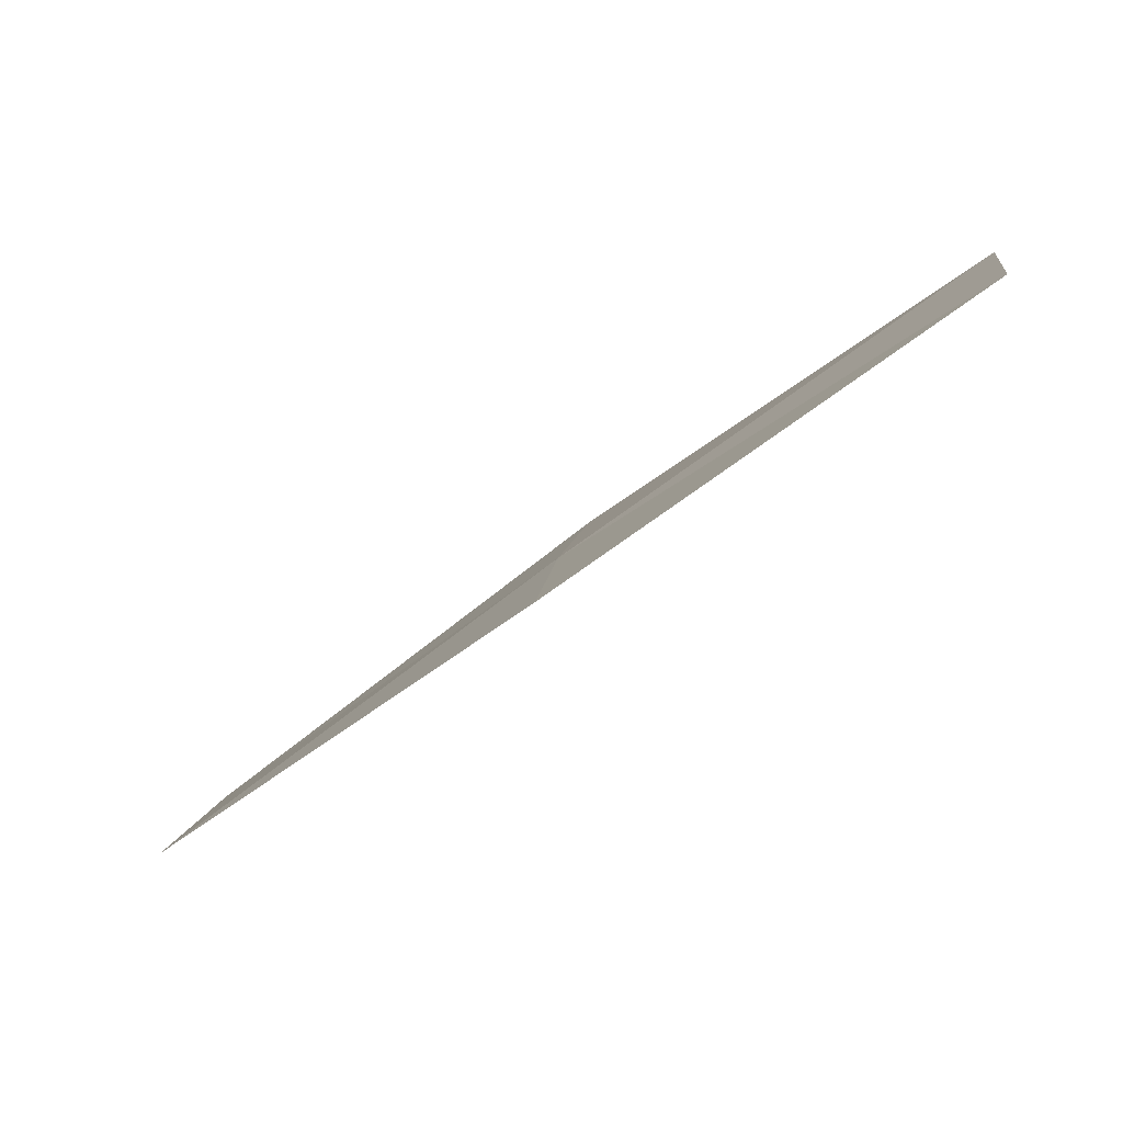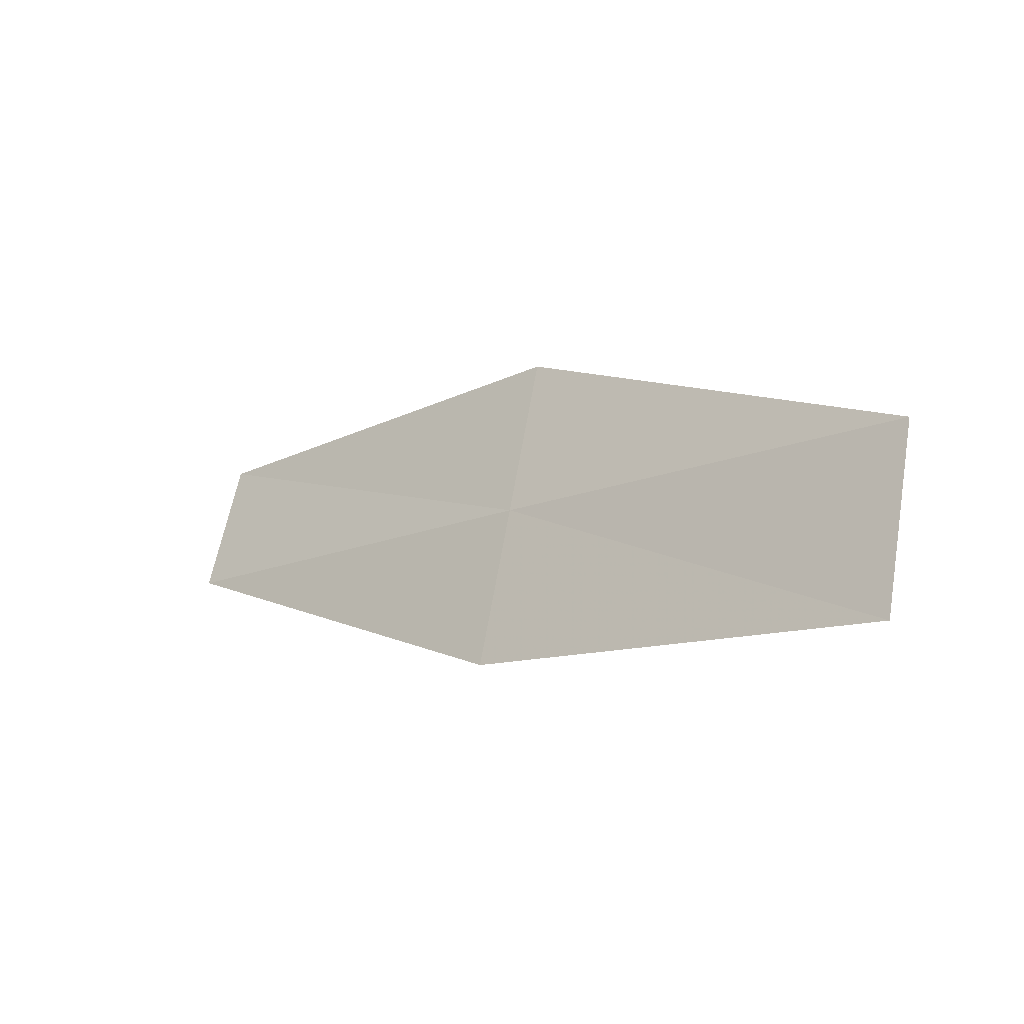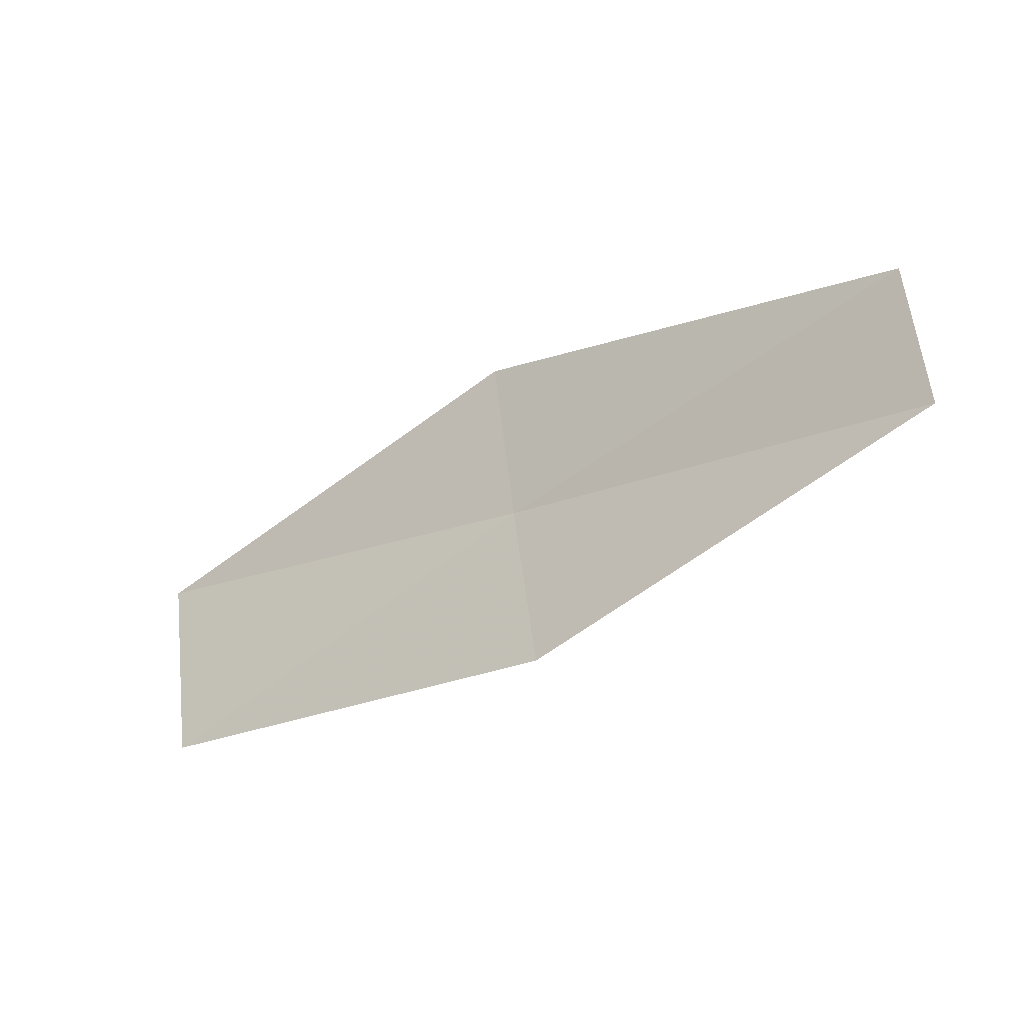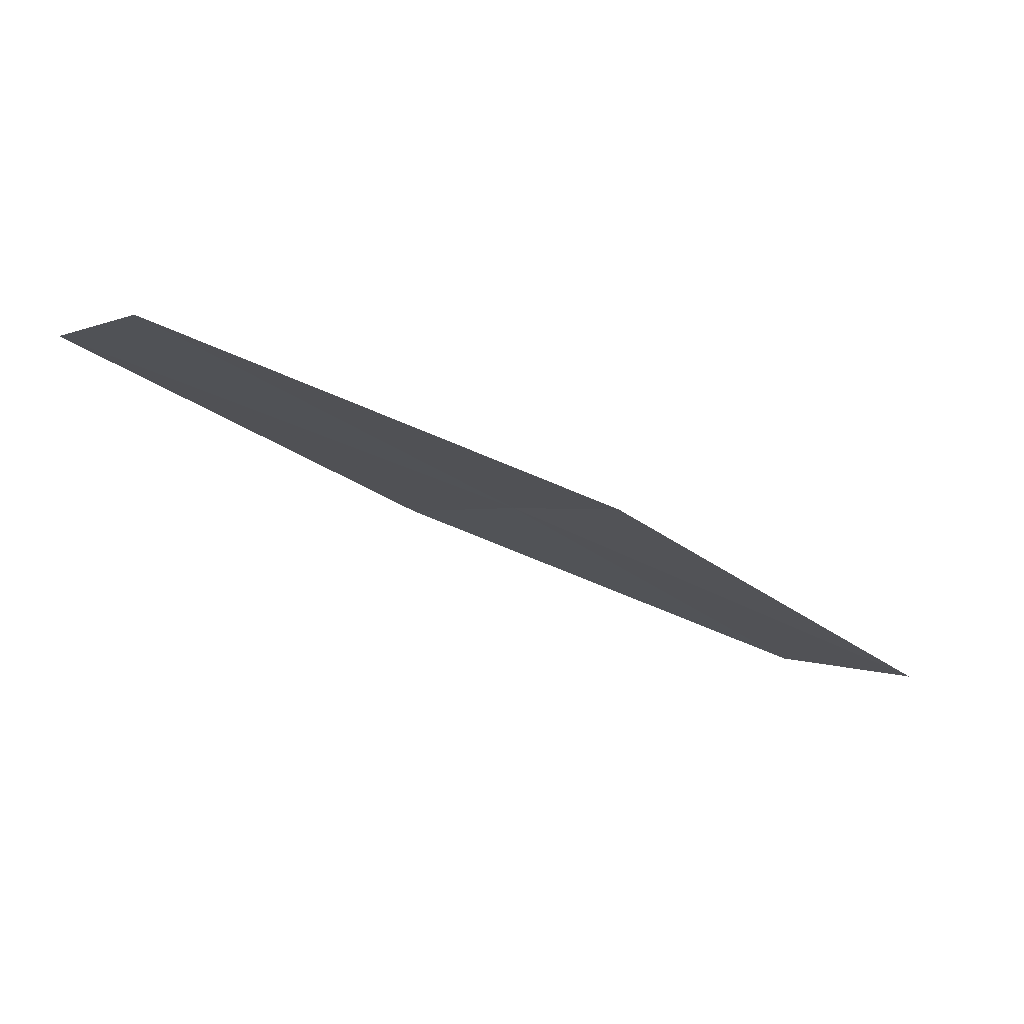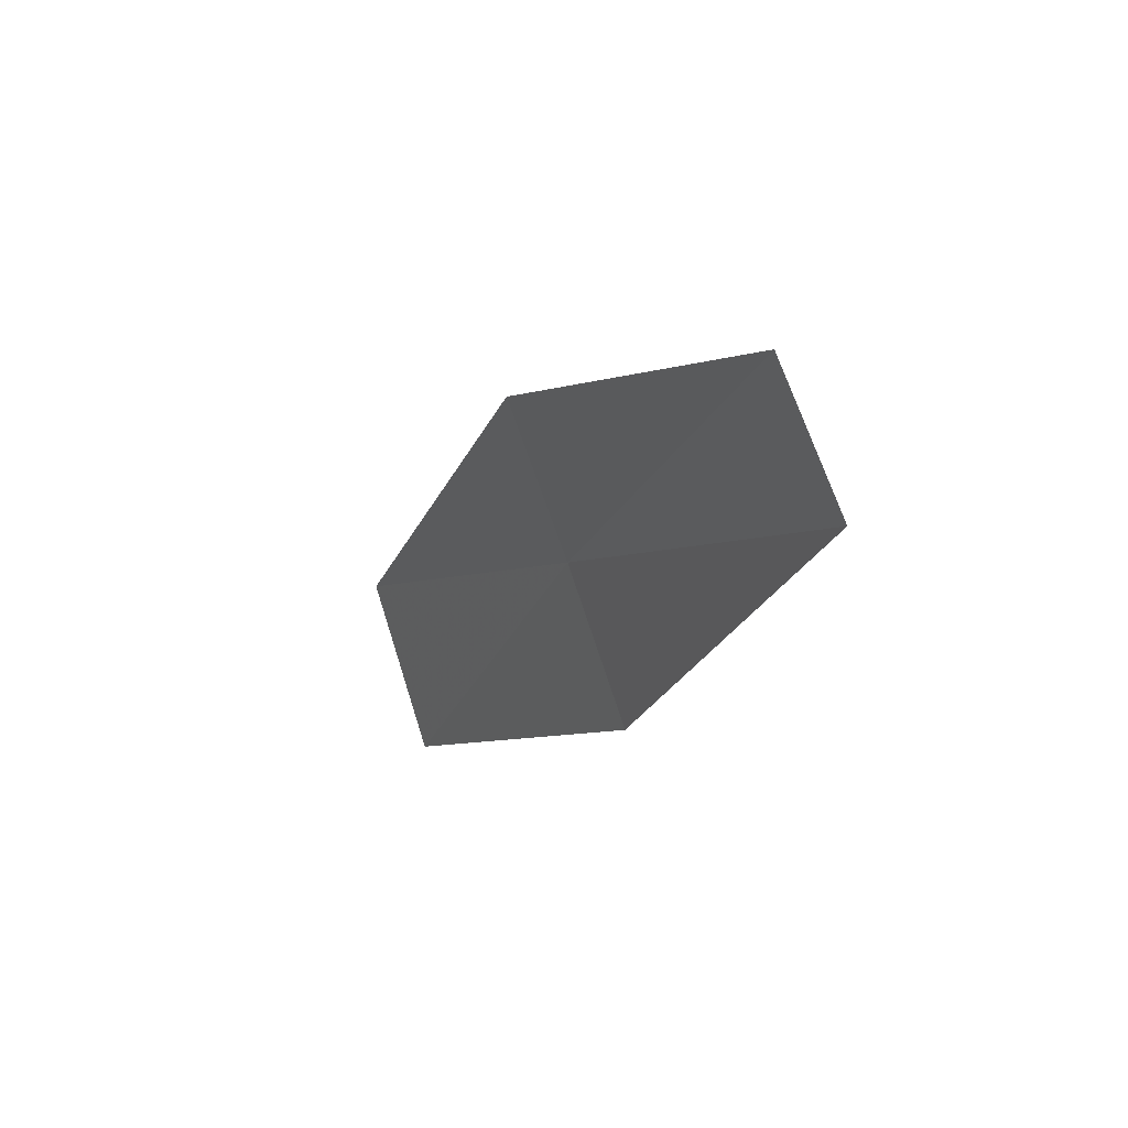
<metadata>
{"format":"obj","ext":"obj","renderer":"f3d","projection":"perspective","resolution":1024,"background":"white","views":[{"elev":-5.0,"azim":-150.7,"up":"+Z"},{"elev":5.8,"azim":72.3,"up":"+Y"},{"elev":-50.4,"azim":-114.7,"up":"+Y"},{"elev":21.3,"azim":-18.0,"up":"+Z"},{"elev":-19.8,"azim":-82.7,"up":"+Y"}]}
</metadata>
<code>
v 7.148 2.223 36.84
v 8.384 2.034 36.2
v 7.301 1.771 36.98
v 8.207 2.552 36.05
v 6.965 2.661 36.69
v 6.052 1.882 37.61
v 5.899 2.253 37.46
f 1 3 2
f 1 2 4
f 1 4 5
f 1 6 3
f 1 7 6
f 1 5 7

</code>
